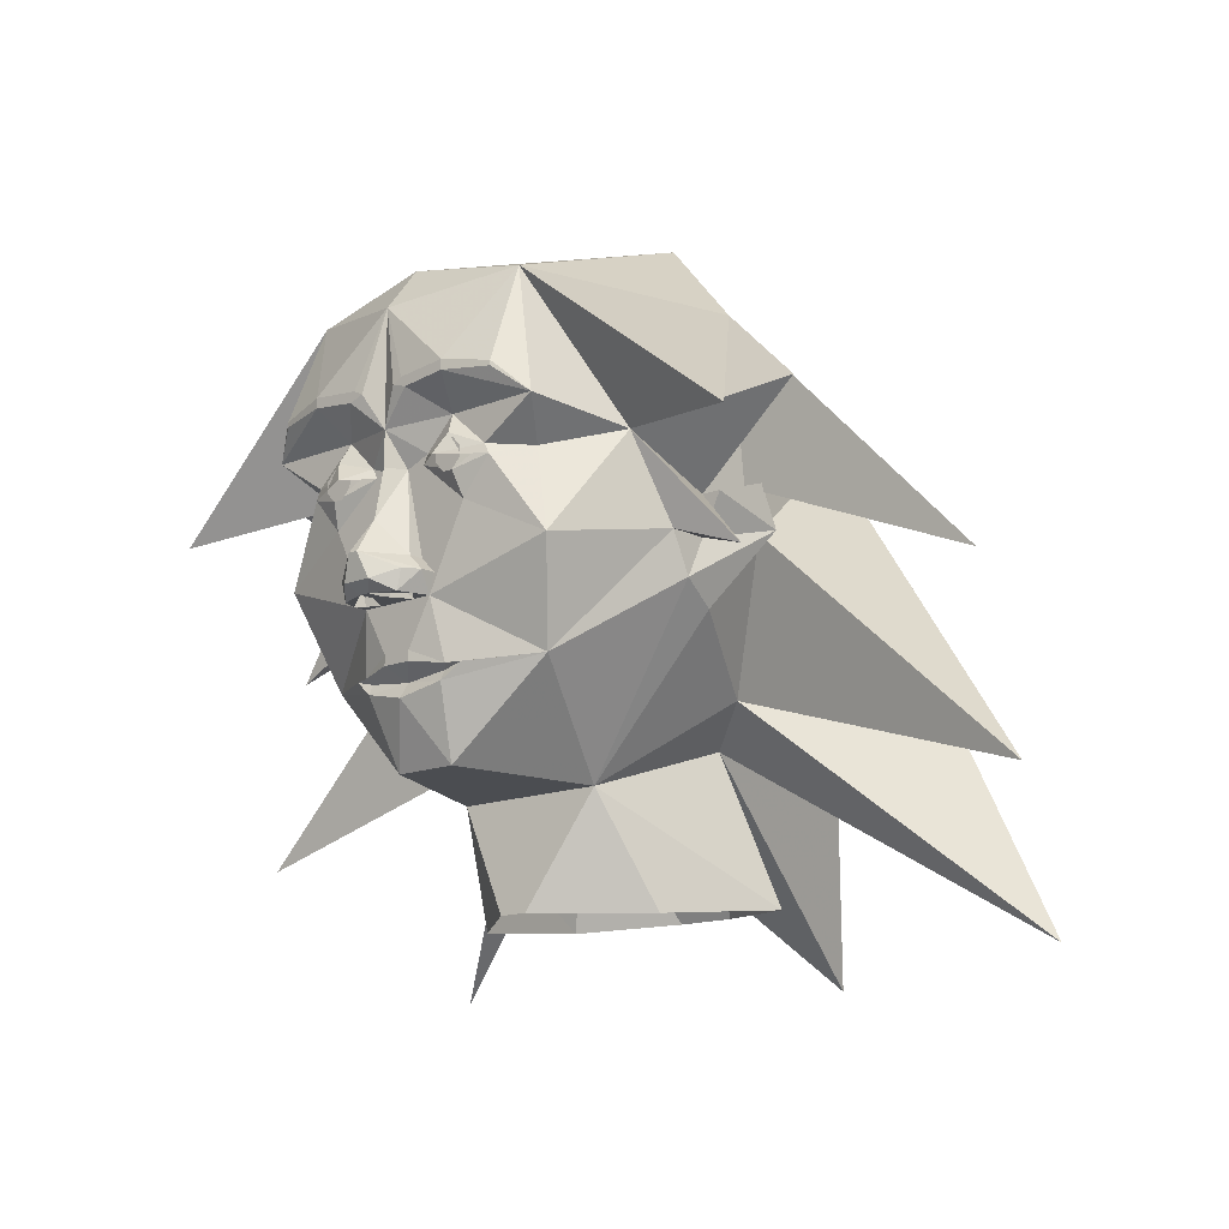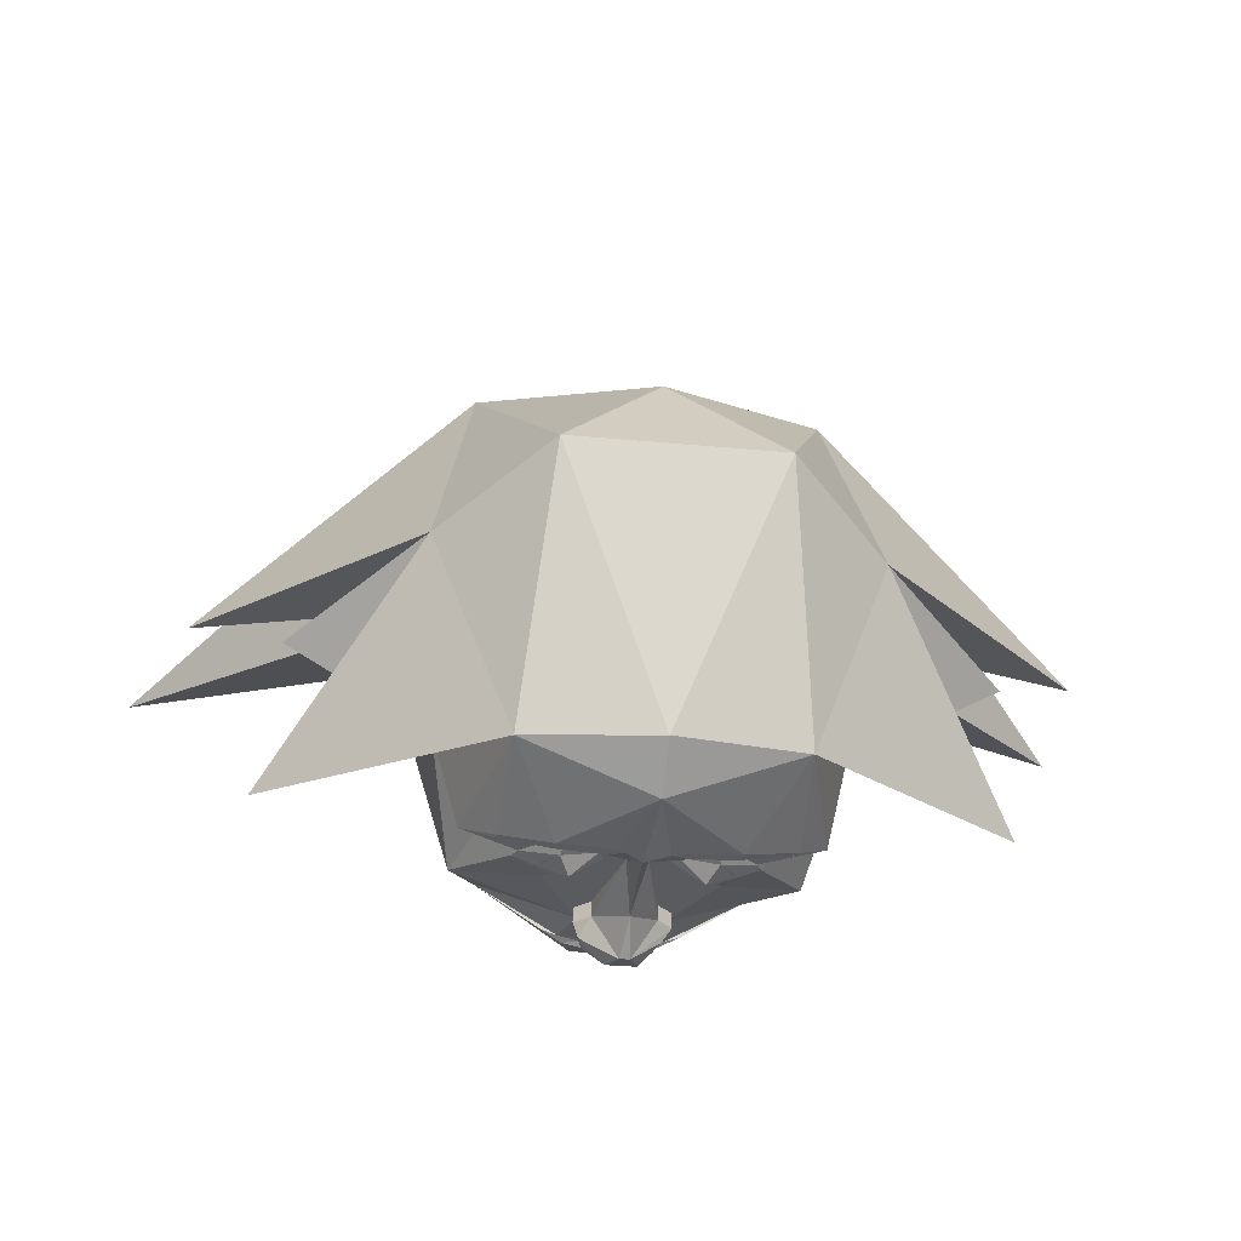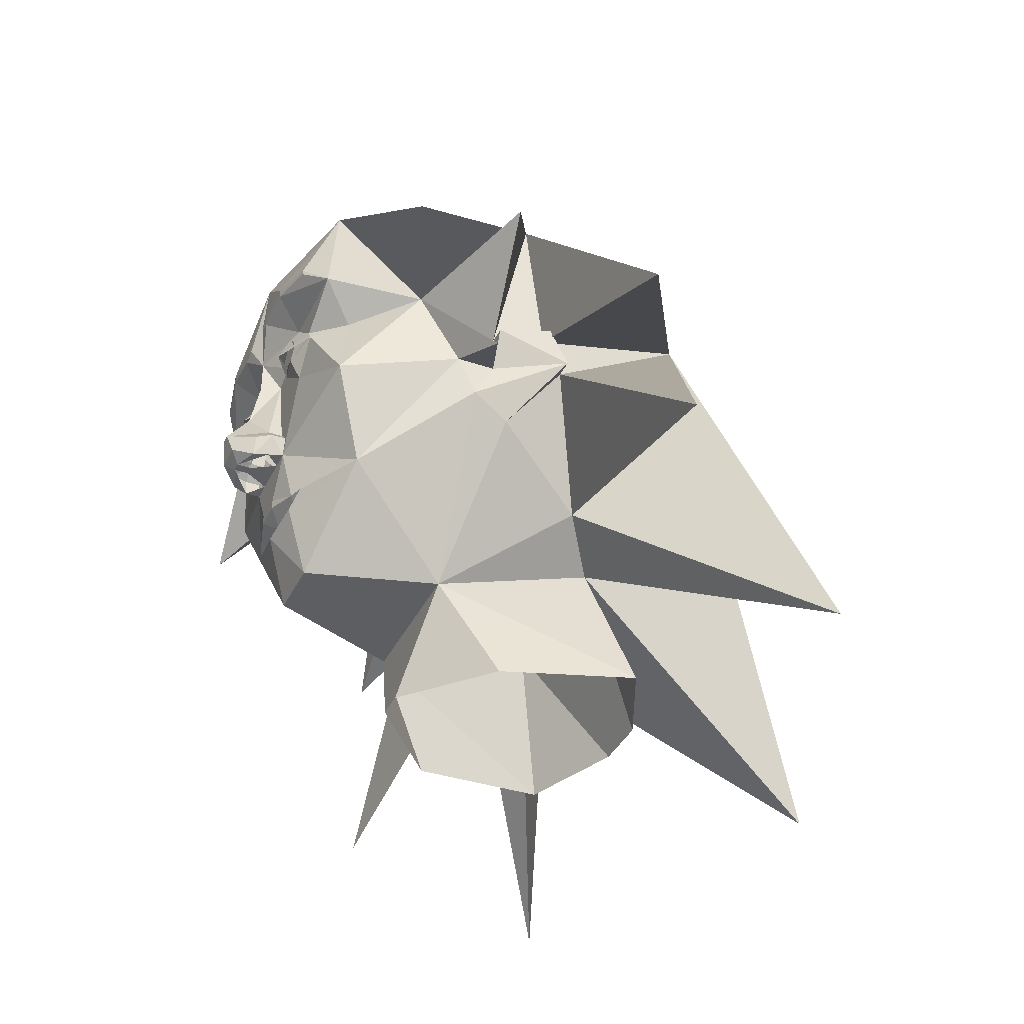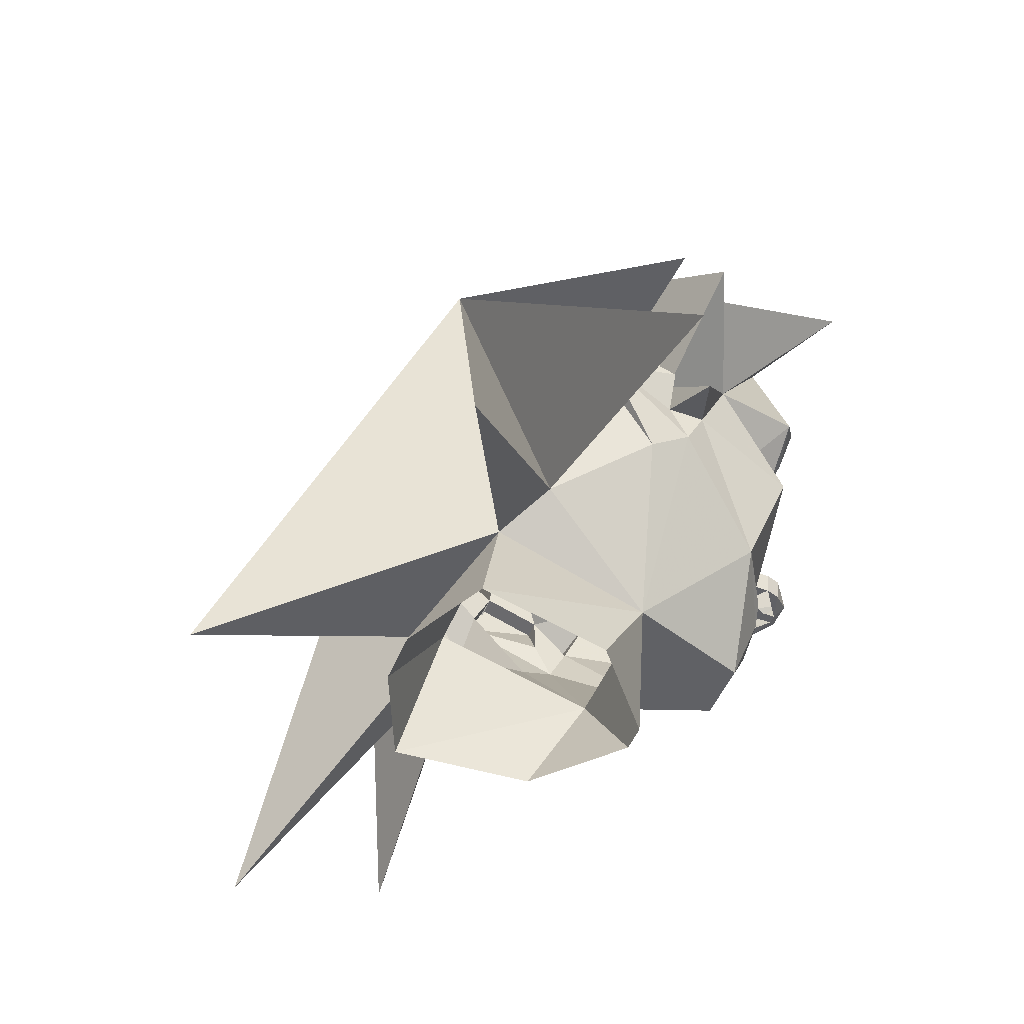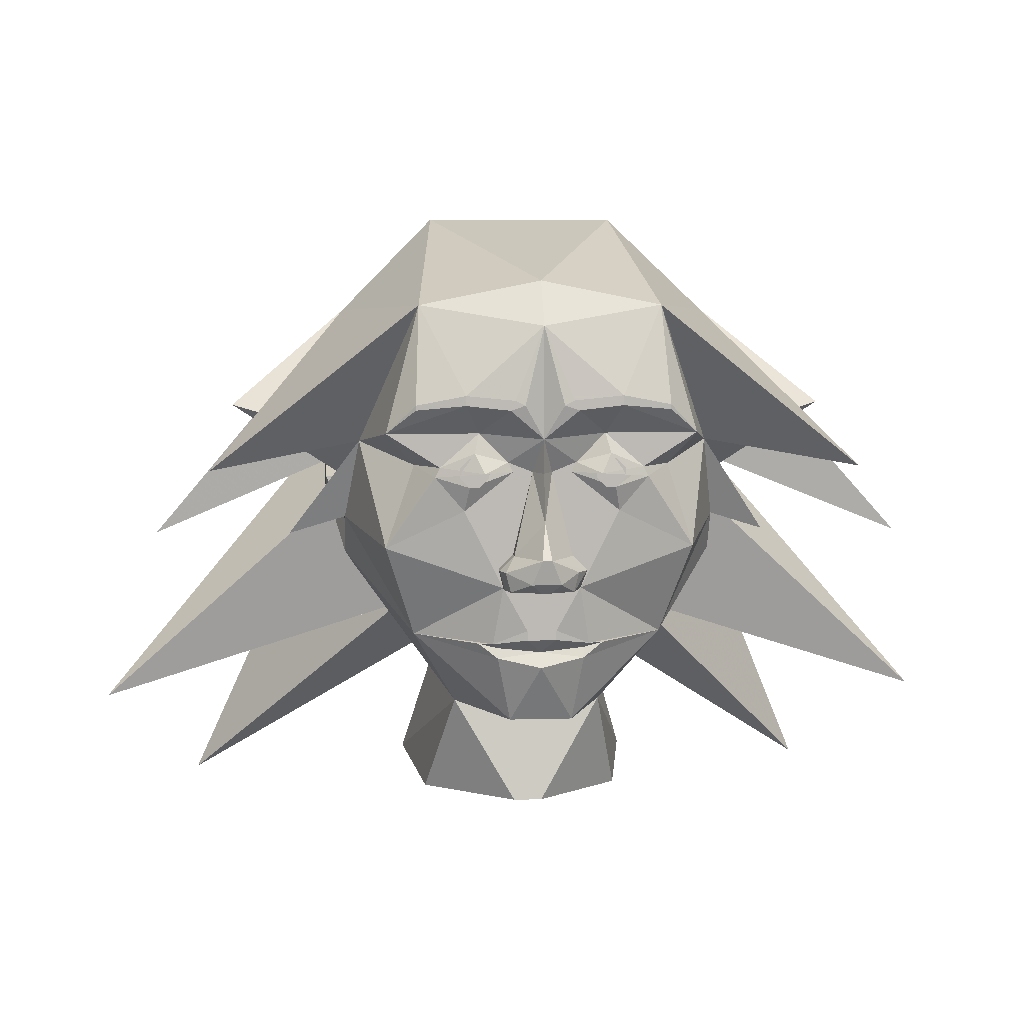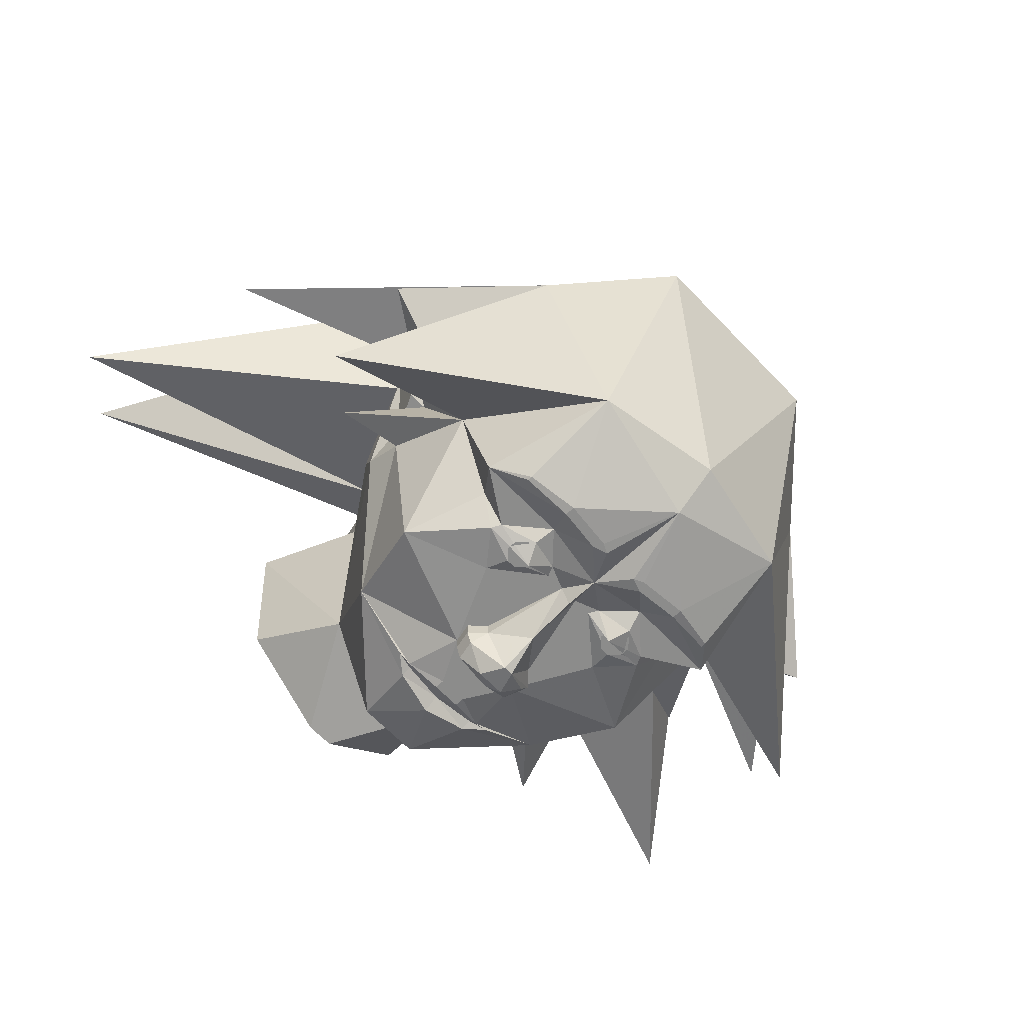
<metadata>
{"format":"obj","ext":"obj","renderer":"f3d","projection":"perspective","resolution":1024,"background":"white","views":[{"elev":-14.1,"azim":-138.3,"up":"+Y"},{"elev":-32.1,"azim":172.5,"up":"+Z"},{"elev":-37.8,"azim":-113.7,"up":"+Y"},{"elev":-49.3,"azim":68.1,"up":"+Y"},{"elev":6.6,"azim":174.9,"up":"+Y"},{"elev":-64.1,"azim":133.4,"up":"+Z"}]}
</metadata>
<code>
v 0.4062 0.04688 -0.09375
v 0.3125 0.1406 -0.0625
v 0.2891 0.2109 -0.1875
v 0.3125 0.07812 -0.125
v 0.3125 0.07812 -0.0625
v 0.3438 0.1406 -0.0625
v 0.3125 0.1719 0.03125
v 0.3125 0.4219 0
v 0.5 0.2656 -0.09375
v 0.5312 0.1719 -0.2812
v 0.1953 0.4375 -0.3125
v 0.25 0.2344 -0.3438
v 0.2031 0.1797 -0.2891
v 0.25 0.04688 -0.3125
v 0.2031 -0.1016 -0.2578
v 0.3125 0.01562 -0.09375
v 0.1562 0.5781 0.0625
v 0 0.4766 -0.3203
v 0 0.4062 -0.375
v 0.125 0.2969 -0.3906
v 0.2031 0.2812 -0.375
v 0.2031 0.2734 -0.375
v 0.125 0.2812 -0.3906
v 0.1016 0.2344 -0.3438
v 0.1641 0.1797 -0.3438
v 0.1719 0.1641 -0.3438
v 0.125 0.1094 -0.3438
v 0.0625 -0.01562 -0.3438
v 0.07812 -0.1094 -0.3281
v 0.1016 -0.1094 -0.3203
v 0.07031 -0.1328 -0.3281
v 0.04688 -0.2422 -0.2891
v 0.125 -0.25 -0.07812
v 0.2969 -0.01562 -0.03125
v 0.3438 0.1094 0.0625
v 0.6406 0.03125 0.0625
v 0.25 0.2969 0.3125
v 0.3125 0.1094 0.0625
v 0.7344 -0.2656 0.09375
v 0.2109 -0.1094 0.125
v 0.5938 -0.4688 0.4062
v 0.1328 -0.1641 0.1875
v 0 -0.4688 0.6562
v -0.25 0.2969 0.3125
v 0 0.4531 0.25
v -0.2891 0.2109 -0.1875
v -0.3125 0.1406 -0.0625
v -0.4062 0.04688 -0.09375
v -0.3125 0.07812 -0.125
v -0.25 0.04688 -0.3125
v -0.2109 0.1797 -0.2891
v -0.25 0.2344 -0.3438
v -0.1953 0.4375 -0.3125
v -0.5312 0.1719 -0.2812
v -0.3125 0.4219 0
v -0.5 0.2656 -0.09375
v -0.3125 0.1719 0.03125
v -0.3438 0.1406 -0.0625
v -0.3125 0.07812 -0.0625
v -0.3125 0.01562 -0.09375
v -0.2031 -0.1016 -0.2578
v -0.0625 -0.01562 -0.3438
v -0.125 0.1094 -0.3438
v -0.1719 0.1641 -0.3438
v -0.1641 0.1797 -0.3438
v -0.1016 0.2344 -0.3438
v -0.125 0.2812 -0.3906
v -0.2031 0.2734 -0.375
v -0.2031 0.2812 -0.375
v -0.125 0.2969 -0.3906
v -0.1562 0.5781 0.0625
v -0.6797 0.02344 0.0625
v -0.3125 0.1094 0.0625
v -0.3438 0.1719 0.03125
v -0.3438 0.1094 0.0625
v -0.7188 -0.2656 0.09375
v -0.2188 -0.1094 0.125
v -0.2969 -0.01562 -0.03125
v -0.5703 -0.4609 0.4062
v -0.1328 -0.1641 0.1875
v -0.125 -0.25 -0.07812
v -0.04688 -0.3906 0.3125
v -0.2031 -0.3984 0.2422
v -0.1641 -0.4219 0.01562
v -0.02344 -0.4219 -0.1094
v -0.05469 -0.2422 -0.2891
v -0.07812 -0.1094 -0.3281
v -0.07031 -0.1172 -0.3203
v 0 -0.125 -0.3203
v -0.02344 -0.1016 -0.3438
v -0.02344 -0.08594 -0.3438
v -0.1016 -0.1094 -0.3203
v -0.07031 -0.1328 -0.3281
v 0 -0.1484 -0.3359
v 0.07031 -0.1172 -0.3203
v 0.02344 -0.1016 -0.3438
v 0.02344 -0.08594 -0.3438
v 0.03125 -0.01562 -0.3438
v -0.03125 -0.01562 -0.3438
v -0.05469 -0.01562 -0.3672
v -0.07031 0.01562 -0.3672
v -0.07031 0.01562 -0.3438
v -0.04688 0.03906 -0.3438
v -0.01562 0.1719 -0.3438
v -0.04688 0.1719 -0.3438
v -0.1172 0.1484 -0.3594
v -0.1094 0.2031 -0.3594
v -0.05469 0.1875 -0.3438
v 0 0.2266 -0.375
v -0.05469 0.2734 -0.3906
v 0.3438 0.1719 0.03125
v 0.04688 0.2891 -0.3906
v 0.03125 0.2812 -0.3906
v 0.05469 0.2734 -0.3906
v -0.03125 0.2812 -0.3906
v -0.04688 0.2891 -0.3906
v 0.1094 0.2031 -0.3594
v 0.1172 0.1484 -0.3594
v 0.05469 0.1875 -0.3438
v 0.04688 0.1719 -0.3438
v 0 0.1719 -0.375
v 0.01562 0.1719 -0.3438
v 0.2031 -0.3984 0.2422
v 0.1719 -0.4219 0.01562
v 0.02344 -0.4219 -0.1094
v 0.04688 -0.3906 0.3125
v -0.09375 0.1719 -0.375
v 0.09375 0.1719 -0.375
v 0.04688 0.03906 -0.3438
v 0.07031 0.01562 -0.3438
v 0.0625 -0.01562 -0.3672
v 0.007812 -0.01562 -0.3828
v -0.007812 -0.01562 -0.3828
v 0.007812 -0.01562 -0.4062
v -0.007812 -0.01562 -0.4062
v 0.02344 0 -0.4219
v -0.02344 0 -0.4219
v -0.04688 -0.01562 -0.3906
v -0.05469 0.01562 -0.3906
v -0.007812 0.03906 -0.4297
v -0.04688 0.03906 -0.3672
v 0 0.09375 -0.3906
v 0.04688 0.03906 -0.3672
v 0.07031 0.01562 -0.3672
v 0.05469 -0.01562 -0.3906
v 0.0625 0.01562 -0.3906
v 0.007812 0.03906 -0.4297
v -0.1016 0.1875 -0.3594
v -0.1172 0.1875 -0.3594
v -0.125 0.1797 -0.3594
v -0.125 0.1641 -0.3594
v -0.1172 0.1562 -0.3594
v -0.1016 0.1562 -0.3594
v -0.09375 0.1641 -0.3594
v -0.09375 0.1797 -0.3594
v -0.1016 0.1953 -0.3594
v -0.1172 0.1953 -0.3594
v -0.1328 0.1797 -0.3594
v -0.1328 0.1641 -0.3594
v -0.1016 0.1484 -0.3594
v -0.08594 0.1641 -0.3594
v -0.08594 0.1797 -0.3594
v 0.08594 0.1797 -0.3594
v 0.08594 0.1641 -0.3594
v 0.1016 0.1484 -0.3594
v 0.1328 0.1641 -0.3594
v 0.1328 0.1797 -0.3594
v 0.1172 0.1953 -0.3594
v 0.1016 0.1953 -0.3594
v 0.09375 0.1797 -0.3594
v 0.09375 0.1641 -0.3594
v 0.1016 0.1562 -0.3594
v 0.1172 0.1562 -0.3594
v 0.125 0.1641 -0.3594
v 0.125 0.1797 -0.3594
v 0.1172 0.1875 -0.3594
v 0.1016 0.1875 -0.3594
f 1 2 3
f 1 3 4
f 1 4 5
f 1 5 2
f 2 5 5
f 2 5 6
f 2 6 7
f 2 7 8
f 2 8 9
f 2 9 3
f 3 9 8
f 3 8 10
f 3 10 11
f 3 11 12
f 3 12 13
f 3 13 14
f 3 14 4
f 4 14 15
f 4 15 16
f 4 16 5
f 4 5 2
f 8 11 10
f 11 8 17
f 11 17 18
f 11 18 19
f 11 19 20
f 11 20 21
f 11 21 12
f 12 21 22
f 12 22 23
f 12 23 24
f 12 24 25
f 12 25 13
f 13 25 26
f 13 26 14
f 14 26 27
f 14 27 28
f 14 28 15
f 15 28 29
f 15 29 30
f 15 30 31
f 15 31 32
f 15 32 33
f 15 33 16
f 16 33 34
f 16 34 35
f 16 35 5
f 16 5 5
f 36 37 8
f 36 8 7
f 36 7 37
f 37 7 38
f 37 38 39
f 37 39 40
f 37 40 41
f 37 41 42
f 37 42 43
f 37 43 44
f 37 44 45
f 37 45 17
f 37 17 8
f 39 38 40
f 40 38 34
f 40 34 33
f 40 33 42
f 40 42 41
f 46 47 48
f 46 48 49
f 46 49 50
f 46 50 51
f 46 51 52
f 46 52 53
f 46 53 54
f 46 54 55
f 46 55 56
f 46 56 47
f 47 56 55
f 47 55 57
f 47 57 58
f 47 58 59
f 47 59 48
f 48 59 49
f 49 59 60
f 49 60 61
f 49 61 50
f 50 61 62
f 50 62 63
f 50 63 64
f 50 64 51
f 51 64 65
f 51 65 52
f 52 65 66
f 52 66 67
f 52 67 68
f 52 68 69
f 52 69 53
f 53 69 70
f 53 70 19
f 53 19 18
f 53 18 71
f 53 71 55
f 53 55 54
f 55 44 72
f 55 72 57
f 57 72 44
f 57 44 73
f 57 73 74
f 57 74 58
f 58 74 75
f 58 75 59
f 59 75 60
f 59 60 59
f 59 59 47
f 47 59 49
f 73 44 76
f 73 76 77
f 73 77 78
f 73 78 75
f 73 75 74
f 76 44 77
f 77 44 79
f 77 79 80
f 77 80 81
f 77 81 78
f 78 81 60
f 78 60 75
f 80 79 44
f 80 44 43
f 80 43 42
f 80 42 82
f 80 82 83
f 80 83 81
f 81 83 84
f 81 84 85
f 81 85 33
f 81 33 86
f 81 86 61
f 81 61 60
f 18 17 71
f 71 17 45
f 71 45 44
f 71 44 55
f 87 88 89
f 87 89 90
f 87 90 91
f 87 91 62
f 87 62 61
f 87 61 92
f 87 92 88
f 88 92 93
f 88 93 89
f 89 93 94
f 89 94 31
f 89 31 95
f 89 95 29
f 89 29 96
f 89 96 90
f 90 96 97
f 90 97 91
f 91 97 98
f 91 98 99
f 91 99 62
f 62 99 100
f 62 100 101
f 62 101 102
f 62 102 63
f 63 102 103
f 63 103 104
f 63 104 105
f 63 105 106
f 63 106 64
f 64 106 65
f 65 106 107
f 65 107 66
f 66 107 108
f 66 108 109
f 66 109 110
f 66 110 67
f 67 110 70
f 67 70 69
f 67 69 68
f 30 29 95
f 30 95 31
f 6 35 111
f 6 111 7
f 7 111 38
f 38 111 35
f 38 35 34
f 35 6 5
f 112 113 114
f 112 114 23
f 112 23 20
f 112 20 19
f 112 19 113
f 113 19 109
f 113 109 114
f 114 109 24
f 114 24 23
f 20 23 22
f 20 22 21
f 70 110 115
f 70 115 116
f 70 116 19
f 19 116 115
f 19 115 109
f 109 115 110
f 117 118 26
f 117 26 25
f 117 25 24
f 117 24 119
f 117 119 118
f 118 119 120
f 118 120 27
f 118 27 26
f 107 106 105
f 107 105 108
f 108 105 104
f 108 104 109
f 109 104 121
f 109 121 122
f 109 122 119
f 109 119 24
f 123 42 33
f 123 33 124
f 124 33 125
f 125 33 85
f 42 126 82
f 126 42 123
f 107 65 127
f 107 127 108
f 108 127 105
f 65 64 127
f 128 25 117
f 128 117 119
f 128 119 120
f 120 119 122
f 120 122 27
f 27 122 129
f 27 129 130
f 27 130 28
f 28 130 131
f 28 131 98
f 28 98 97
f 28 97 29
f 29 97 96
f 128 26 25
f 99 98 132
f 99 132 133
f 133 132 134
f 133 134 135
f 135 134 136
f 135 136 137
f 135 137 138
f 135 138 100
f 100 138 101
f 101 138 139
f 101 139 140
f 101 140 141
f 101 141 102
f 102 141 103
f 103 141 104
f 104 141 142
f 104 142 121
f 121 142 122
f 122 142 143
f 122 143 129
f 129 143 144
f 129 144 130
f 130 144 131
f 131 144 145
f 131 145 134
f 134 145 136
f 136 145 146
f 136 146 147
f 136 147 137
f 137 147 140
f 137 140 139
f 137 139 138
f 144 146 145
f 146 144 143
f 146 143 147
f 147 143 142
f 147 142 140
f 140 142 141
f 93 92 61
f 93 61 86
f 93 86 94
f 94 86 32
f 94 32 31
f 33 32 86
f 148 149 150
f 148 150 151
f 148 151 152
f 148 152 153
f 148 153 154
f 148 154 155
f 156 157 158
f 156 158 159
f 156 159 106
f 156 106 160
f 156 160 161
f 156 161 162
f 163 164 165
f 163 165 118
f 163 118 166
f 163 166 167
f 163 167 168
f 163 168 169
f 170 171 172
f 170 172 173
f 170 173 174
f 170 174 175
f 170 175 176
f 170 176 177

</code>
